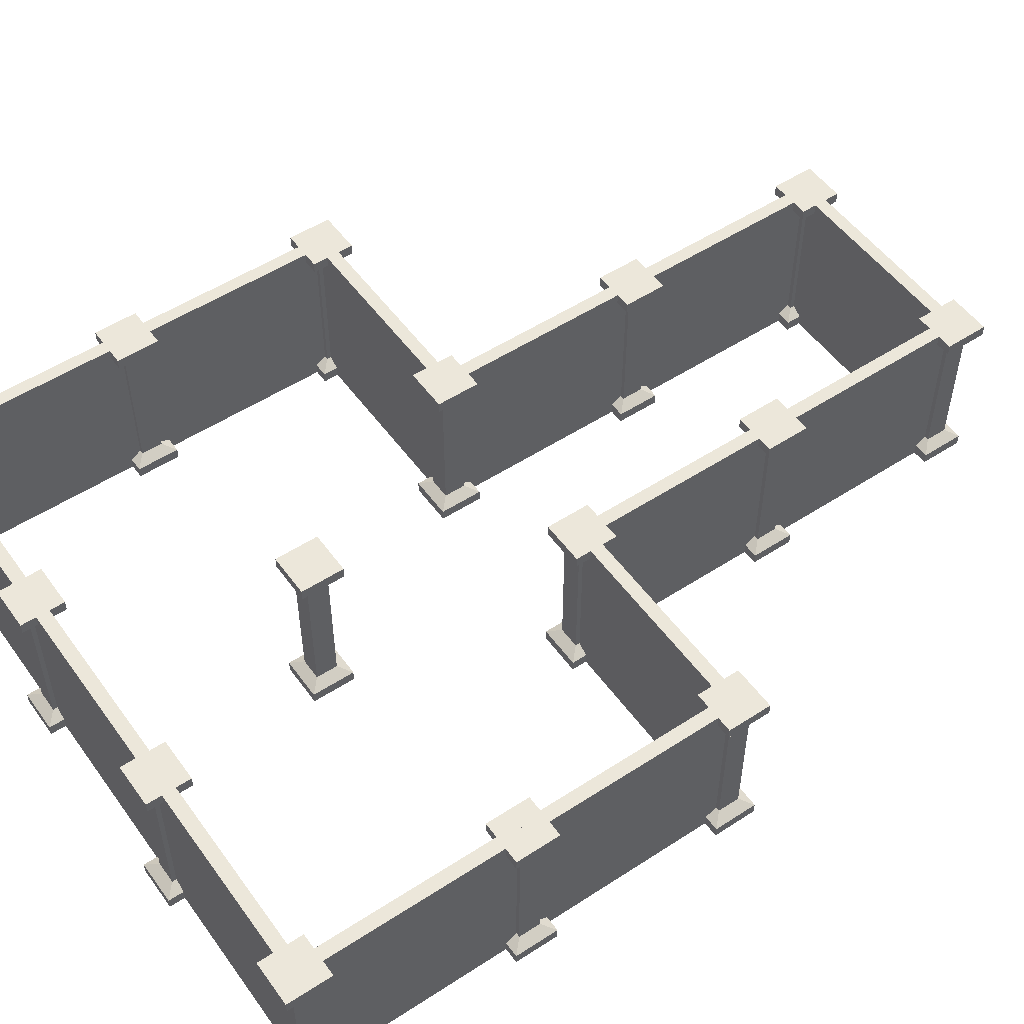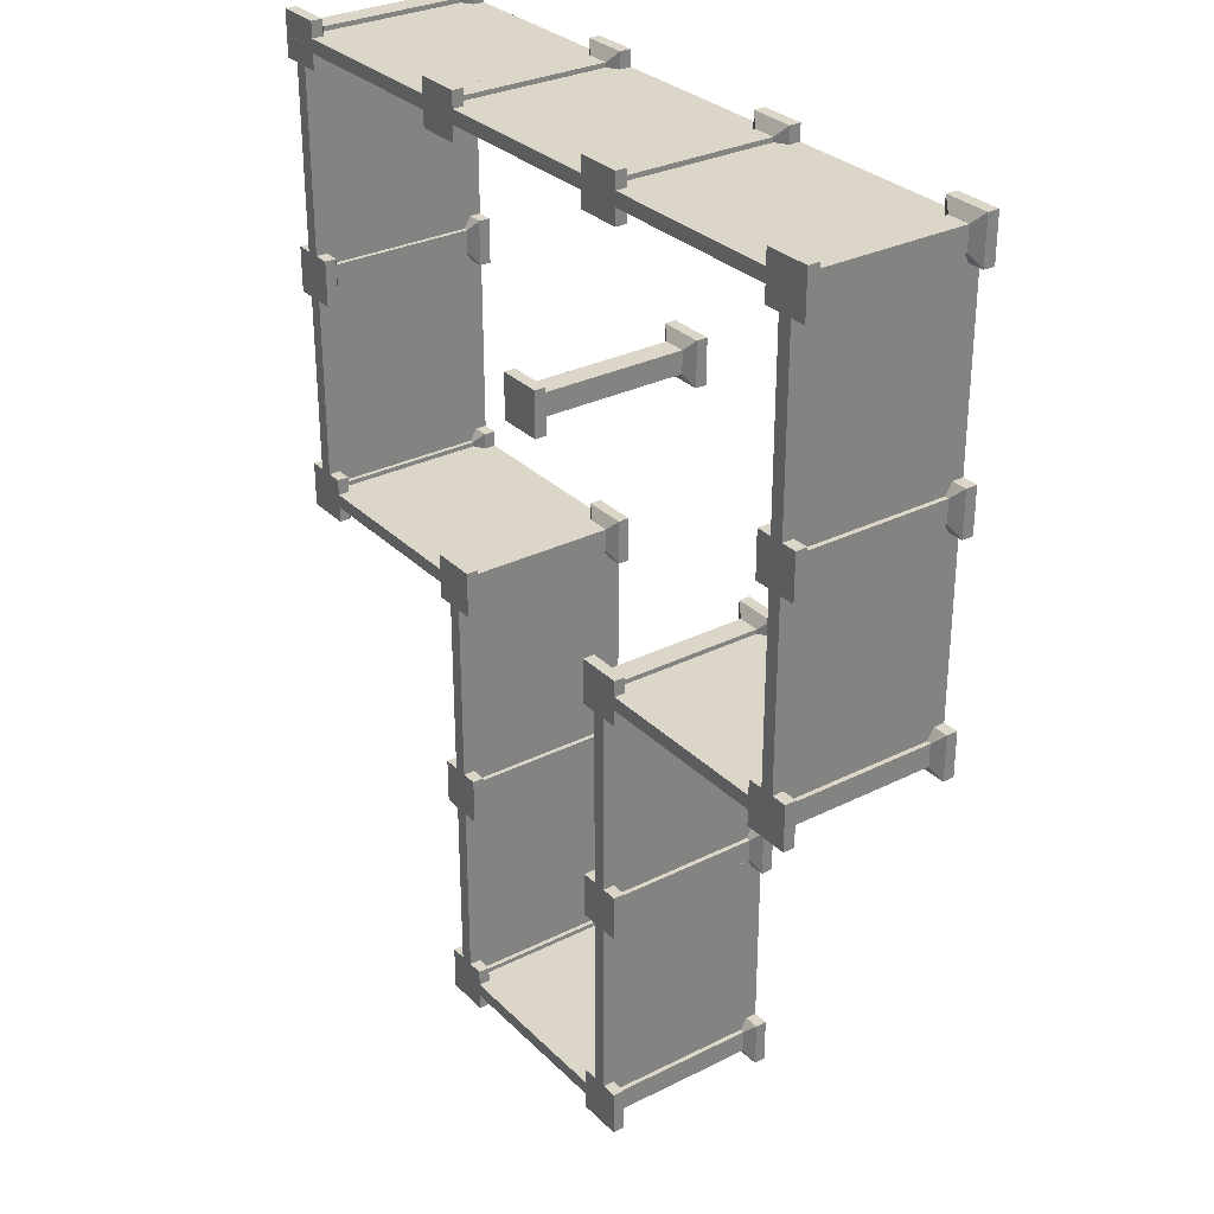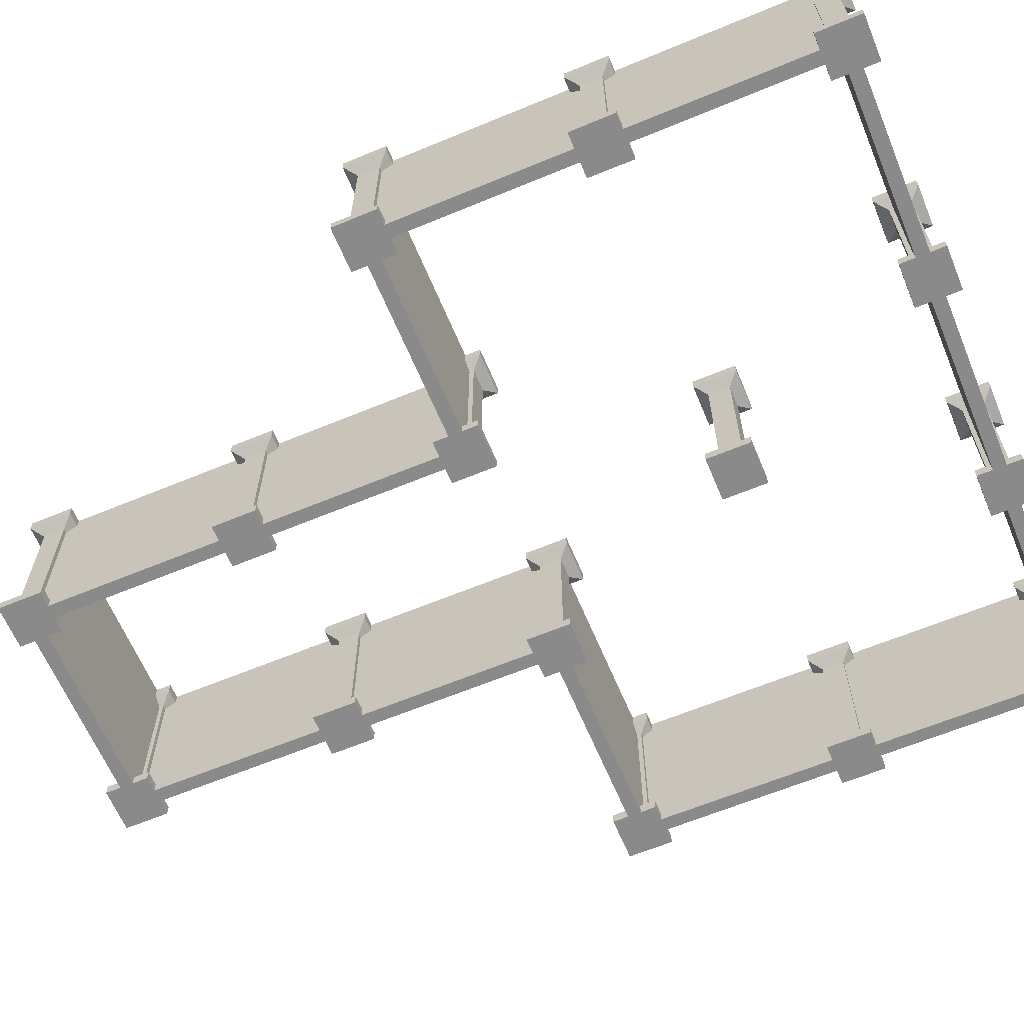
<metadata>
{"format":"obj","ext":"obj","renderer":"f3d","projection":"perspective","resolution":1024,"background":"white","views":[{"elev":52.4,"azim":55.0,"up":"+Y"},{"elev":30.2,"azim":54.1,"up":"+Z"},{"elev":-63.6,"azim":-67.3,"up":"+Y"}]}
</metadata>
<code>
o Pillar_Cube.001
v -1 0 9
v -1 0.5 9
v 1 0 9
v 1 0.5 9
v -1 0 11
v -1 0.5 11
v 1 0 11
v 1 0.5 11
v -0.5 0.8 9.5
v 0.5 0.8 9.5
v 0.5 0.8 10.5
v -0.5 0.8 10.5
v -0.5 7.2 9.5
v -0.5 7.2 10.5
v -1 8 9
v -1 7.5 9
v 1 8 9
v 1 7.5 9
v -1 8 11
v -1 7.5 11
v 1 8 11
v 1 7.5 11
v 0.5 7.2 9.5
v 0.5 7.2 10.5
f 1 2 4 3
f 3 4 8 7
f 7 8 6 5
f 5 6 2 1
f 3 7 5 1
f 8 4 10 11
f 12 11 24 14
f 6 8 11 12
f 4 2 9 10
f 2 6 12 9
f 10 9 13 23
f 9 12 14 13
f 11 10 23 24
f 15 17 18 16
f 17 21 22 18
f 21 19 20 22
f 19 15 16 20
f 17 15 19 21
f 22 24 23 18
f 20 14 24 22
f 18 23 13 16
f 16 13 14 20
o Wall_Cube.003
v -0.3 0 -10
v -0.3 8 -10
v 0.3 0 -10
v 0.3 8 -10
v -0.3 0 0
v -0.3 8 0
v 0.3 0 0
v 0.3 8 0
f 25 26 28 27
f 27 28 32 31
f 31 32 30 29
f 29 30 26 25
f 27 31 29 25
f 32 28 26 30
o Pillar.001_Cube.004
v -1 0 -11
v -1 0.5 -11
v 1 0 -11
v 1 0.5 -11
v -1 0 -9
v -1 0.5 -9
v 1 0 -9
v 1 0.5 -9
v -0.5 0.8 -10.5
v 0.5 0.8 -10.5
v 0.5 0.8 -9.5
v -0.5 0.8 -9.5
v -0.5 7.2 -10.5
v -0.5 7.2 -9.5
v -1 8 -11
v -1 7.5 -11
v 1 8 -11
v 1 7.5 -11
v -1 8 -9
v -1 7.5 -9
v 1 8 -9
v 1 7.5 -9
v 0.5 7.2 -10.5
v 0.5 7.2 -9.5
f 33 34 36 35
f 35 36 40 39
f 39 40 38 37
f 37 38 34 33
f 35 39 37 33
f 40 36 42 43
f 44 43 56 46
f 38 40 43 44
f 36 34 41 42
f 34 38 44 41
f 42 41 45 55
f 41 44 46 45
f 43 42 55 56
f 47 49 50 48
f 49 53 54 50
f 53 51 52 54
f 51 47 48 52
f 49 47 51 53
f 54 56 55 50
f 52 46 56 54
f 50 55 45 48
f 48 45 46 52
o Wall.001_Cube.005
v 10 0 9.7
v 10 8 9.7
v 10 0 10.3
v 10 8 10.3
v 0 0 9.7
v 0 8 9.7
v 0 0 10.3
v 0 8 10.3
f 57 58 60 59
f 59 60 64 63
f 63 64 62 61
f 61 62 58 57
f 59 63 61 57
f 64 60 58 62
o Wall.002_Cube.006
v 20 0 9.7
v 20 8 9.7
v 20 0 10.3
v 20 8 10.3
v 10 0 9.7
v 10 8 9.7
v 10 0 10.3
v 10 8 10.3
f 65 66 68 67
f 67 68 72 71
f 71 72 70 69
f 69 70 66 65
f 67 71 69 65
f 72 68 66 70
o Pillar.002_Cube.007
v 9 0 9
v 9 0.5 9
v 11 0 9
v 11 0.5 9
v 9 0 11
v 9 0.5 11
v 11 0 11
v 11 0.5 11
v 9.5 0.8 9.5
v 10.5 0.8 9.5
v 10.5 0.8 10.5
v 9.5 0.8 10.5
v 9.5 7.2 9.5
v 9.5 7.2 10.5
v 9 8 9
v 9 7.5 9
v 11 8 9
v 11 7.5 9
v 9 8 11
v 9 7.5 11
v 11 8 11
v 11 7.5 11
v 10.5 7.2 9.5
v 10.5 7.2 10.5
f 73 74 76 75
f 75 76 80 79
f 79 80 78 77
f 77 78 74 73
f 75 79 77 73
f 80 76 82 83
f 84 83 96 86
f 78 80 83 84
f 76 74 81 82
f 74 78 84 81
f 82 81 85 95
f 81 84 86 85
f 83 82 95 96
f 87 89 90 88
f 89 93 94 90
f 93 91 92 94
f 91 87 88 92
f 89 87 91 93
f 94 96 95 90
f 92 86 96 94
f 90 95 85 88
f 88 85 86 92
o Wall.003_Cube.008
v 10 0 -10.3
v 10 8 -10.3
v 10 0 -9.7
v 10 8 -9.7
v 0 0 -10.3
v 0 8 -10.3
v 0 0 -9.7
v 0 8 -9.7
f 97 98 100 99
f 99 100 104 103
f 103 104 102 101
f 101 102 98 97
f 99 103 101 97
f 104 100 98 102
o Pillar.003_Cube.009
v 9 0 -11
v 9 0.5 -11
v 11 0 -11
v 11 0.5 -11
v 9 0 -9
v 9 0.5 -9
v 11 0 -9
v 11 0.5 -9
v 9.5 0.8 -10.5
v 10.5 0.8 -10.5
v 10.5 0.8 -9.5
v 9.5 0.8 -9.5
v 9.5 7.2 -10.5
v 9.5 7.2 -9.5
v 9 8 -11
v 9 7.5 -11
v 11 8 -11
v 11 7.5 -11
v 9 8 -9
v 9 7.5 -9
v 11 8 -9
v 11 7.5 -9
v 10.5 7.2 -10.5
v 10.5 7.2 -9.5
f 105 106 108 107
f 107 108 112 111
f 111 112 110 109
f 109 110 106 105
f 107 111 109 105
f 112 108 114 115
f 116 115 128 118
f 110 112 115 116
f 108 106 113 114
f 106 110 116 113
f 114 113 117 127
f 113 116 118 117
f 115 114 127 128
f 119 121 122 120
f 121 125 126 122
f 125 123 124 126
f 123 119 120 124
f 121 119 123 125
f 126 128 127 122
f 124 118 128 126
f 122 127 117 120
f 120 117 118 124
o Wall.004_Cube.010
v 9.7 0 -20
v 9.7 8 -20
v 10.3 0 -20
v 10.3 8 -20
v 9.7 0 -10
v 9.7 8 -10
v 10.3 0 -10
v 10.3 8 -10
f 129 130 132 131
f 131 132 136 135
f 135 136 134 133
f 133 134 130 129
f 131 135 133 129
f 136 132 130 134
o Pillar.004_Cube.011
v 19 0 -11
v 19 0.5 -11
v 21 0 -11
v 21 0.5 -11
v 19 0 -9
v 19 0.5 -9
v 21 0 -9
v 21 0.5 -9
v 19.5 0.8 -10.5
v 20.5 0.8 -10.5
v 20.5 0.8 -9.5
v 19.5 0.8 -9.5
v 19.5 7.2 -10.5
v 19.5 7.2 -9.5
v 19 8 -11
v 19 7.5 -11
v 21 8 -11
v 21 7.5 -11
v 19 8 -9
v 19 7.5 -9
v 21 8 -9
v 21 7.5 -9
v 20.5 7.2 -10.5
v 20.5 7.2 -9.5
f 137 138 140 139
f 139 140 144 143
f 143 144 142 141
f 141 142 138 137
f 139 143 141 137
f 144 140 146 147
f 148 147 160 150
f 142 144 147 148
f 140 138 145 146
f 138 142 148 145
f 146 145 149 159
f 145 148 150 149
f 147 146 159 160
f 151 153 154 152
f 153 157 158 154
f 157 155 156 158
f 155 151 152 156
f 153 151 155 157
f 158 160 159 154
f 156 150 160 158
f 154 159 149 152
f 152 149 150 156
o Wall.005_Cube.012
v 19.7 0 -20
v 19.7 8 -20
v 20.3 0 -20
v 20.3 8 -20
v 19.7 0 -10
v 19.7 8 -10
v 20.3 0 -10
v 20.3 8 -10
f 161 162 164 163
f 163 164 168 167
f 167 168 166 165
f 165 166 162 161
f 163 167 165 161
f 168 164 162 166
o Wall.006_Cube.013
v 9.7 0 -30
v 9.7 8 -30
v 10.3 0 -30
v 10.3 8 -30
v 9.7 0 -20
v 9.7 8 -20
v 10.3 0 -20
v 10.3 8 -20
f 169 170 172 171
f 171 172 176 175
f 175 176 174 173
f 173 174 170 169
f 171 175 173 169
f 176 172 170 174
o Pillar.005_Cube.014
v 9 0 -21
v 9 0.5 -21
v 11 0 -21
v 11 0.5 -21
v 9 0 -19
v 9 0.5 -19
v 11 0 -19
v 11 0.5 -19
v 9.5 0.8 -20.5
v 10.5 0.8 -20.5
v 10.5 0.8 -19.5
v 9.5 0.8 -19.5
v 9.5 7.2 -20.5
v 9.5 7.2 -19.5
v 9 8 -21
v 9 7.5 -21
v 11 8 -21
v 11 7.5 -21
v 9 8 -19
v 9 7.5 -19
v 11 8 -19
v 11 7.5 -19
v 10.5 7.2 -20.5
v 10.5 7.2 -19.5
f 177 178 180 179
f 179 180 184 183
f 183 184 182 181
f 181 182 178 177
f 179 183 181 177
f 184 180 186 187
f 188 187 200 190
f 182 184 187 188
f 180 178 185 186
f 178 182 188 185
f 186 185 189 199
f 185 188 190 189
f 187 186 199 200
f 191 193 194 192
f 193 197 198 194
f 197 195 196 198
f 195 191 192 196
f 193 191 195 197
f 198 200 199 194
f 196 190 200 198
f 194 199 189 192
f 192 189 190 196
o Pillar.006_Cube.015
v 19 0 -21
v 19 0.5 -21
v 21 0 -21
v 21 0.5 -21
v 19 0 -19
v 19 0.5 -19
v 21 0 -19
v 21 0.5 -19
v 19.5 0.8 -20.5
v 20.5 0.8 -20.5
v 20.5 0.8 -19.5
v 19.5 0.8 -19.5
v 19.5 7.2 -20.5
v 19.5 7.2 -19.5
v 19 8 -21
v 19 7.5 -21
v 21 8 -21
v 21 7.5 -21
v 19 8 -19
v 19 7.5 -19
v 21 8 -19
v 21 7.5 -19
v 20.5 7.2 -20.5
v 20.5 7.2 -19.5
f 201 202 204 203
f 203 204 208 207
f 207 208 206 205
f 205 206 202 201
f 203 207 205 201
f 208 204 210 211
f 212 211 224 214
f 206 208 211 212
f 204 202 209 210
f 202 206 212 209
f 210 209 213 223
f 209 212 214 213
f 211 210 223 224
f 215 217 218 216
f 217 221 222 218
f 221 219 220 222
f 219 215 216 220
f 217 215 219 221
f 222 224 223 218
f 220 214 224 222
f 218 223 213 216
f 216 213 214 220
o Pillar.007_Cube.016
v 9 0 -31
v 9 0.5 -31
v 11 0 -31
v 11 0.5 -31
v 9 0 -29
v 9 0.5 -29
v 11 0 -29
v 11 0.5 -29
v 9.5 0.8 -30.5
v 10.5 0.8 -30.5
v 10.5 0.8 -29.5
v 9.5 0.8 -29.5
v 9.5 7.2 -30.5
v 9.5 7.2 -29.5
v 9 8 -31
v 9 7.5 -31
v 11 8 -31
v 11 7.5 -31
v 9 8 -29
v 9 7.5 -29
v 11 8 -29
v 11 7.5 -29
v 10.5 7.2 -30.5
v 10.5 7.2 -29.5
f 225 226 228 227
f 227 228 232 231
f 231 232 230 229
f 229 230 226 225
f 227 231 229 225
f 232 228 234 235
f 236 235 248 238
f 230 232 235 236
f 228 226 233 234
f 226 230 236 233
f 234 233 237 247
f 233 236 238 237
f 235 234 247 248
f 239 241 242 240
f 241 245 246 242
f 245 243 244 246
f 243 239 240 244
f 241 239 243 245
f 246 248 247 242
f 244 238 248 246
f 242 247 237 240
f 240 237 238 244
o Pillar.008_Cube.017
v 19 0 -31
v 19 0.5 -31
v 21 0 -31
v 21 0.5 -31
v 19 0 -29
v 19 0.5 -29
v 21 0 -29
v 21 0.5 -29
v 19.5 0.8 -30.5
v 20.5 0.8 -30.5
v 20.5 0.8 -29.5
v 19.5 0.8 -29.5
v 19.5 7.2 -30.5
v 19.5 7.2 -29.5
v 19 8 -31
v 19 7.5 -31
v 21 8 -31
v 21 7.5 -31
v 19 8 -29
v 19 7.5 -29
v 21 8 -29
v 21 7.5 -29
v 20.5 7.2 -30.5
v 20.5 7.2 -29.5
f 249 250 252 251
f 251 252 256 255
f 255 256 254 253
f 253 254 250 249
f 251 255 253 249
f 256 252 258 259
f 260 259 272 262
f 254 256 259 260
f 252 250 257 258
f 250 254 260 257
f 258 257 261 271
f 257 260 262 261
f 259 258 271 272
f 263 265 266 264
f 265 269 270 266
f 269 267 268 270
f 267 263 264 268
f 265 263 267 269
f 270 272 271 266
f 268 262 272 270
f 266 271 261 264
f 264 261 262 268
o Wall.007_Cube.018
v 20 0 -30.3
v 20 8 -30.3
v 20 0 -29.7
v 20 8 -29.7
v 10 0 -30.3
v 10 8 -30.3
v 10 0 -29.7
v 10 8 -29.7
f 273 274 276 275
f 275 276 280 279
f 279 280 278 277
f 277 278 274 273
f 275 279 277 273
f 280 276 274 278
o Wall.008_Cube.019
v 19.7 0 -30
v 19.7 8 -30
v 20.3 0 -30
v 20.3 8 -30
v 19.7 0 -20
v 19.7 8 -20
v 20.3 0 -20
v 20.3 8 -20
f 281 282 284 283
f 283 284 288 287
f 287 288 286 285
f 285 286 282 281
f 283 287 285 281
f 288 284 282 286
o Wall.009_Cube.020
v 30 0 9.7
v 30 8 9.7
v 30 0 10.3
v 30 8 10.3
v 20 0 9.7
v 20 8 9.7
v 20 0 10.3
v 20 8 10.3
f 289 290 292 291
f 291 292 296 295
f 295 296 294 293
f 293 294 290 289
f 291 295 293 289
f 296 292 290 294
o Wall.010_Cube.021
v 30 0 -10.3
v 30 8 -10.3
v 30 0 -9.7
v 30 8 -9.7
v 20 0 -10.3
v 20 8 -10.3
v 20 0 -9.7
v 20 8 -9.7
f 297 298 300 299
f 299 300 304 303
f 303 304 302 301
f 301 302 298 297
f 299 303 301 297
f 304 300 298 302
o Wall.011_Cube.022
v 29.7 0 -10
v 29.7 8 -10
v 30.3 0 -10
v 30.3 8 -10
v 29.7 0 0
v 29.7 8 0
v 30.3 0 0
v 30.3 8 0
f 305 306 308 307
f 307 308 312 311
f 311 312 310 309
f 309 310 306 305
f 307 311 309 305
f 312 308 306 310
o Pillar.009_Cube.023
v 19 0 9
v 19 0.5 9
v 21 0 9
v 21 0.5 9
v 19 0 11
v 19 0.5 11
v 21 0 11
v 21 0.5 11
v 19.5 0.8 9.5
v 20.5 0.8 9.5
v 20.5 0.8 10.5
v 19.5 0.8 10.5
v 19.5 7.2 9.5
v 19.5 7.2 10.5
v 19 8 9
v 19 7.5 9
v 21 8 9
v 21 7.5 9
v 19 8 11
v 19 7.5 11
v 21 8 11
v 21 7.5 11
v 20.5 7.2 9.5
v 20.5 7.2 10.5
f 313 314 316 315
f 315 316 320 319
f 319 320 318 317
f 317 318 314 313
f 315 319 317 313
f 320 316 322 323
f 324 323 336 326
f 318 320 323 324
f 316 314 321 322
f 314 318 324 321
f 322 321 325 335
f 321 324 326 325
f 323 322 335 336
f 327 329 330 328
f 329 333 334 330
f 333 331 332 334
f 331 327 328 332
f 329 327 331 333
f 334 336 335 330
f 332 326 336 334
f 330 335 325 328
f 328 325 326 332
o Pillar.010_Cube.024
v 29 0 9
v 29 0.5 9
v 31 0 9
v 31 0.5 9
v 29 0 11
v 29 0.5 11
v 31 0 11
v 31 0.5 11
v 29.5 0.8 9.5
v 30.5 0.8 9.5
v 30.5 0.8 10.5
v 29.5 0.8 10.5
v 29.5 7.2 9.5
v 29.5 7.2 10.5
v 29 8 9
v 29 7.5 9
v 31 8 9
v 31 7.5 9
v 29 8 11
v 29 7.5 11
v 31 8 11
v 31 7.5 11
v 30.5 7.2 9.5
v 30.5 7.2 10.5
f 337 338 340 339
f 339 340 344 343
f 343 344 342 341
f 341 342 338 337
f 339 343 341 337
f 344 340 346 347
f 348 347 360 350
f 342 344 347 348
f 340 338 345 346
f 338 342 348 345
f 346 345 349 359
f 345 348 350 349
f 347 346 359 360
f 351 353 354 352
f 353 357 358 354
f 357 355 356 358
f 355 351 352 356
f 353 351 355 357
f 358 360 359 354
f 356 350 360 358
f 354 359 349 352
f 352 349 350 356
o Pillar.011_Cube.025
v 29 0 -1
v 29 0.5 -1
v 31 0 -1
v 31 0.5 -1
v 29 0 1
v 29 0.5 1
v 31 0 1
v 31 0.5 1
v 29.5 0.8 -0.5
v 30.5 0.8 -0.5
v 30.5 0.8 0.5
v 29.5 0.8 0.5
v 29.5 7.2 -0.5
v 29.5 7.2 0.5
v 29 8 -1
v 29 7.5 -1
v 31 8 -1
v 31 7.5 -1
v 29 8 1
v 29 7.5 1
v 31 8 1
v 31 7.5 1
v 30.5 7.2 -0.5
v 30.5 7.2 0.5
f 361 362 364 363
f 363 364 368 367
f 367 368 366 365
f 365 366 362 361
f 363 367 365 361
f 368 364 370 371
f 372 371 384 374
f 366 368 371 372
f 364 362 369 370
f 362 366 372 369
f 370 369 373 383
f 369 372 374 373
f 371 370 383 384
f 375 377 378 376
f 377 381 382 378
f 381 379 380 382
f 379 375 376 380
f 377 375 379 381
f 382 384 383 378
f 380 374 384 382
f 378 383 373 376
f 376 373 374 380
o Wall.012_Cube.026
v 29.7 0 0
v 29.7 8 0
v 30.3 0 0
v 30.3 8 0
v 29.7 0 10
v 29.7 8 10
v 30.3 0 10
v 30.3 8 10
f 385 386 388 387
f 387 388 392 391
f 391 392 390 389
f 389 390 386 385
f 387 391 389 385
f 392 388 386 390
o Wall.013_Cube.027
v -0.3 0 0
v -0.3 8 0
v 0.3 0 0
v 0.3 8 0
v -0.3 0 10
v -0.3 8 10
v 0.3 0 10
v 0.3 8 10
f 393 394 396 395
f 395 396 400 399
f 399 400 398 397
f 397 398 394 393
f 395 399 397 393
f 400 396 394 398
o Pillar.012_Cube.028
v -1 0 -1
v -1 0.5 -1
v 1 0 -1
v 1 0.5 -1
v -1 0 1
v -1 0.5 1
v 1 0 1
v 1 0.5 1
v -0.5 0.8 -0.5
v 0.5 0.8 -0.5
v 0.5 0.8 0.5
v -0.5 0.8 0.5
v -0.5 7.2 -0.5
v -0.5 7.2 0.5
v -1 8 -1
v -1 7.5 -1
v 1 8 -1
v 1 7.5 -1
v -1 8 1
v -1 7.5 1
v 1 8 1
v 1 7.5 1
v 0.5 7.2 -0.5
v 0.5 7.2 0.5
f 401 402 404 403
f 403 404 408 407
f 407 408 406 405
f 405 406 402 401
f 403 407 405 401
f 408 404 410 411
f 412 411 424 414
f 406 408 411 412
f 404 402 409 410
f 402 406 412 409
f 410 409 413 423
f 409 412 414 413
f 411 410 423 424
f 415 417 418 416
f 417 421 422 418
f 421 419 420 422
f 419 415 416 420
f 417 415 419 421
f 422 424 423 418
f 420 414 424 422
f 418 423 413 416
f 416 413 414 420
o Pillar.013_Cube.029
v 29 0 -11
v 29 0.5 -11
v 31 0 -11
v 31 0.5 -11
v 29 0 -9
v 29 0.5 -9
v 31 0 -9
v 31 0.5 -9
v 29.5 0.8 -10.5
v 30.5 0.8 -10.5
v 30.5 0.8 -9.5
v 29.5 0.8 -9.5
v 29.5 7.2 -10.5
v 29.5 7.2 -9.5
v 29 8 -11
v 29 7.5 -11
v 31 8 -11
v 31 7.5 -11
v 29 8 -9
v 29 7.5 -9
v 31 8 -9
v 31 7.5 -9
v 30.5 7.2 -10.5
v 30.5 7.2 -9.5
f 425 426 428 427
f 427 428 432 431
f 431 432 430 429
f 429 430 426 425
f 427 431 429 425
f 432 428 434 435
f 436 435 448 438
f 430 432 435 436
f 428 426 433 434
f 426 430 436 433
f 434 433 437 447
f 433 436 438 437
f 435 434 447 448
f 439 441 442 440
f 441 445 446 442
f 445 443 444 446
f 443 439 440 444
f 441 439 443 445
f 446 448 447 442
f 444 438 448 446
f 442 447 437 440
f 440 437 438 444
o Pillar.014_Cube.030
v 14 0 -1
v 14 0.5 -1
v 16 0 -1
v 16 0.5 -1
v 14 0 1
v 14 0.5 1
v 16 0 1
v 16 0.5 1
v 14.5 0.8 -0.5
v 15.5 0.8 -0.5
v 15.5 0.8 0.5
v 14.5 0.8 0.5
v 14.5 7.2 -0.5
v 14.5 7.2 0.5
v 14 8 -1
v 14 7.5 -1
v 16 8 -1
v 16 7.5 -1
v 14 8 1
v 14 7.5 1
v 16 8 1
v 16 7.5 1
v 15.5 7.2 -0.5
v 15.5 7.2 0.5
f 449 450 452 451
f 451 452 456 455
f 455 456 454 453
f 453 454 450 449
f 451 455 453 449
f 456 452 458 459
f 460 459 472 462
f 454 456 459 460
f 452 450 457 458
f 450 454 460 457
f 458 457 461 471
f 457 460 462 461
f 459 458 471 472
f 463 465 466 464
f 465 469 470 466
f 469 467 468 470
f 467 463 464 468
f 465 463 467 469
f 470 472 471 466
f 468 462 472 470
f 466 471 461 464
f 464 461 462 468

</code>
